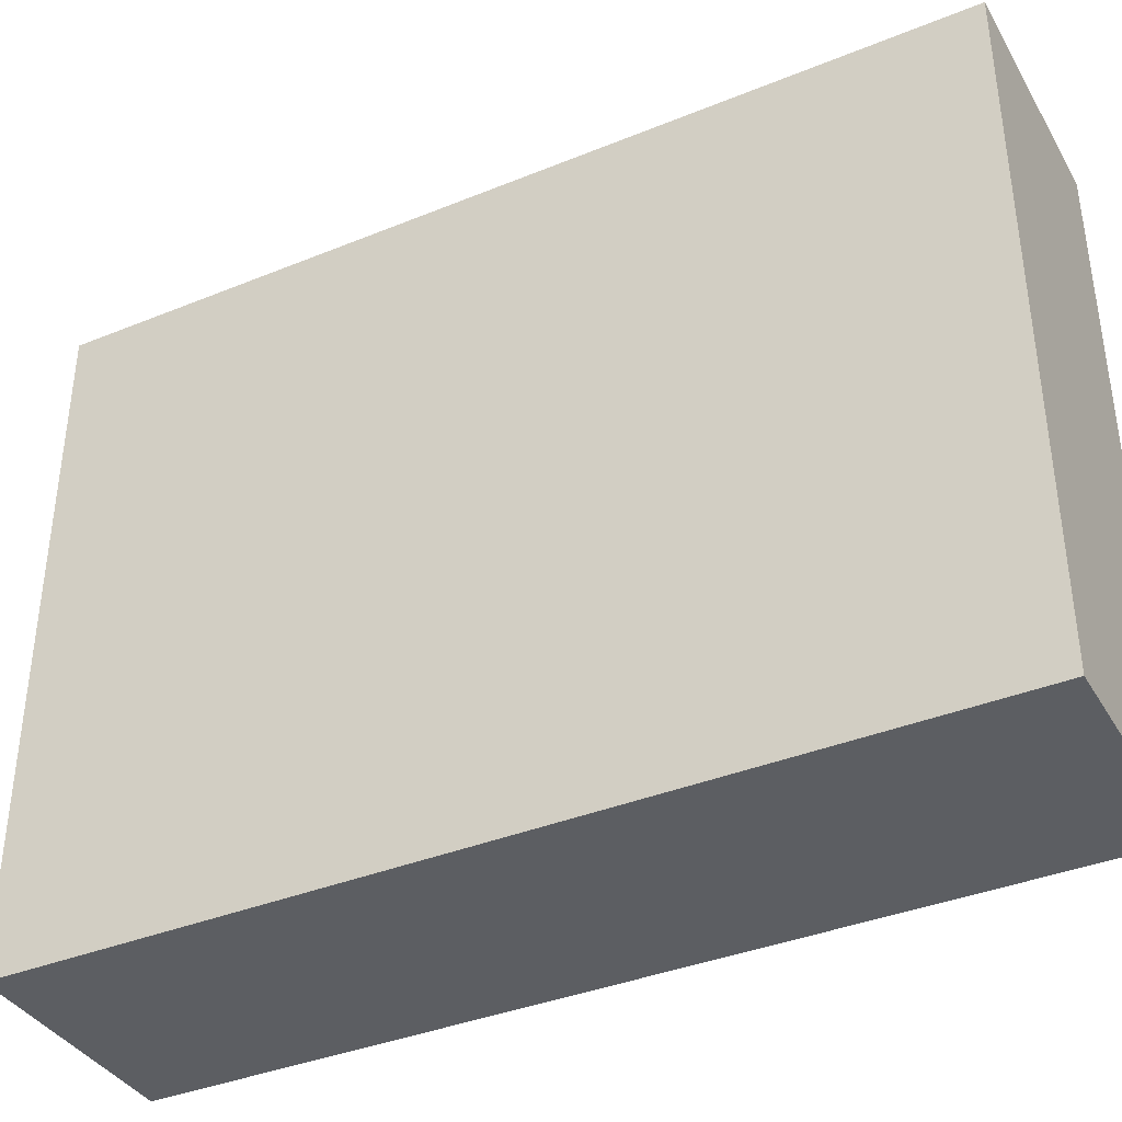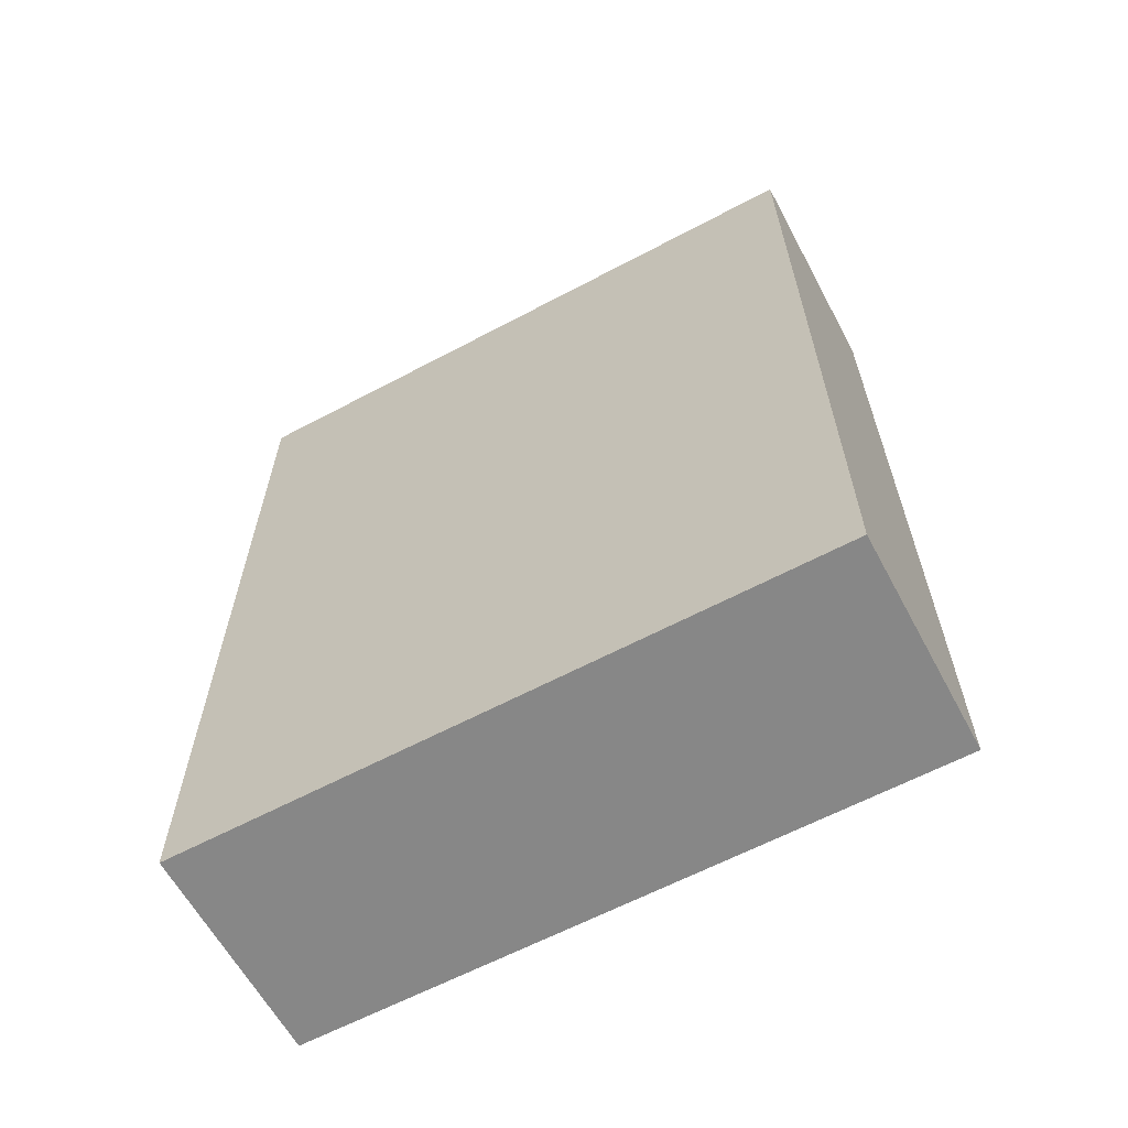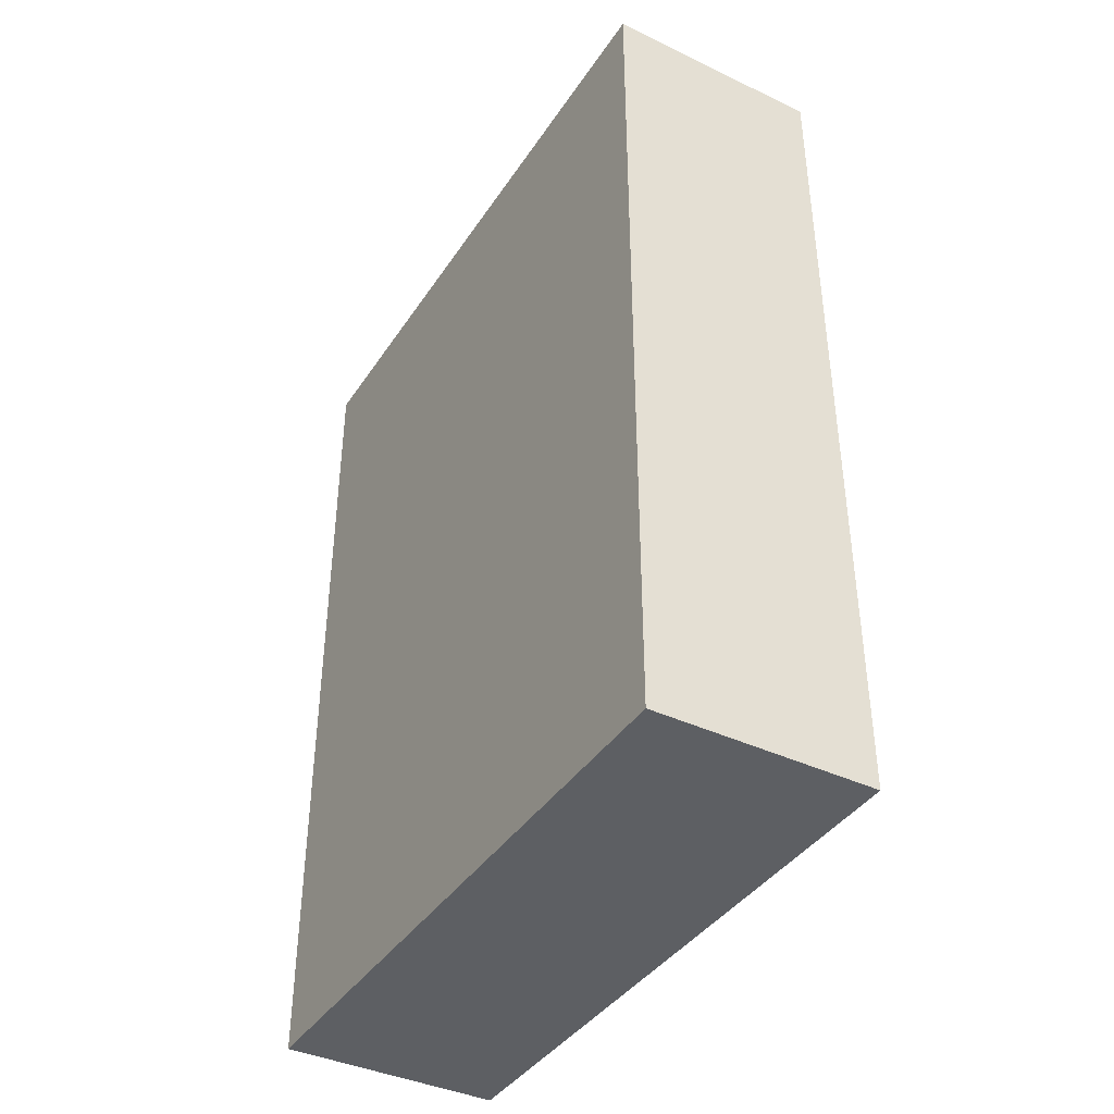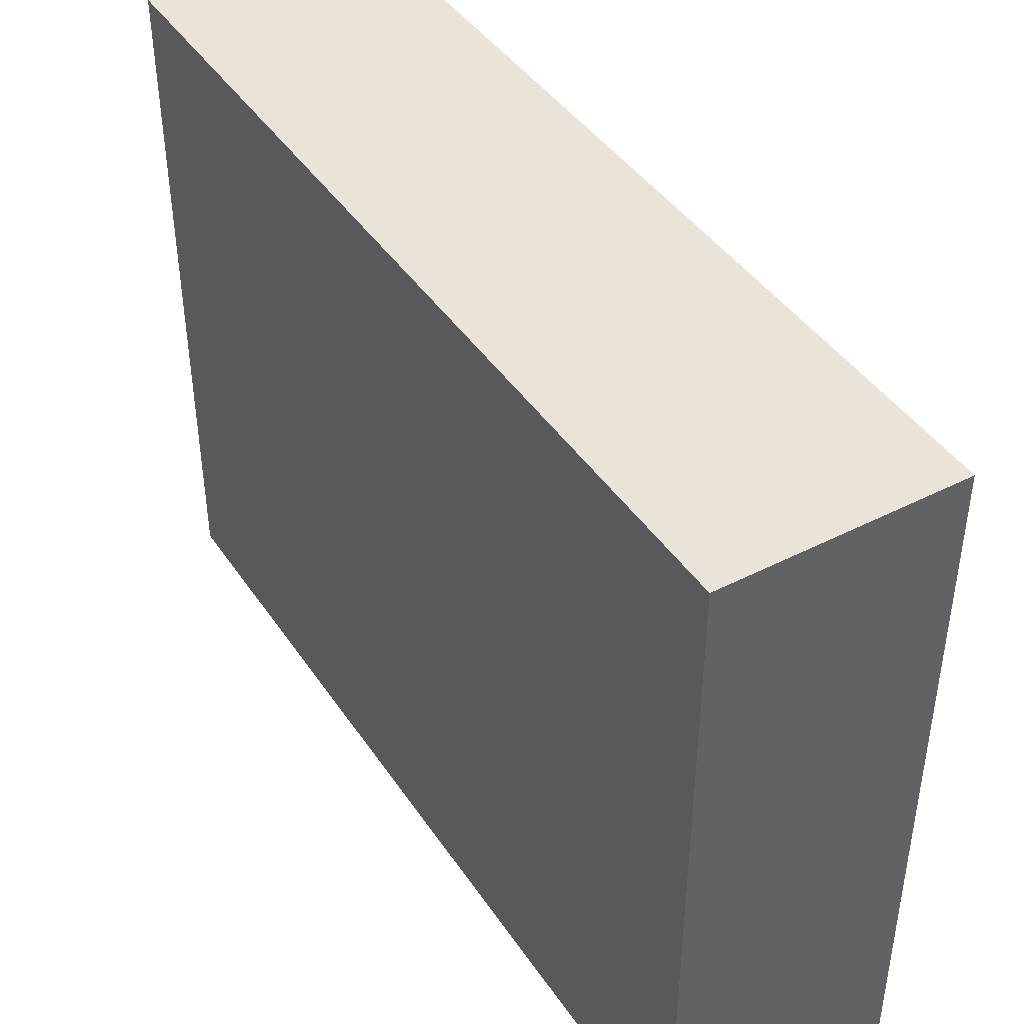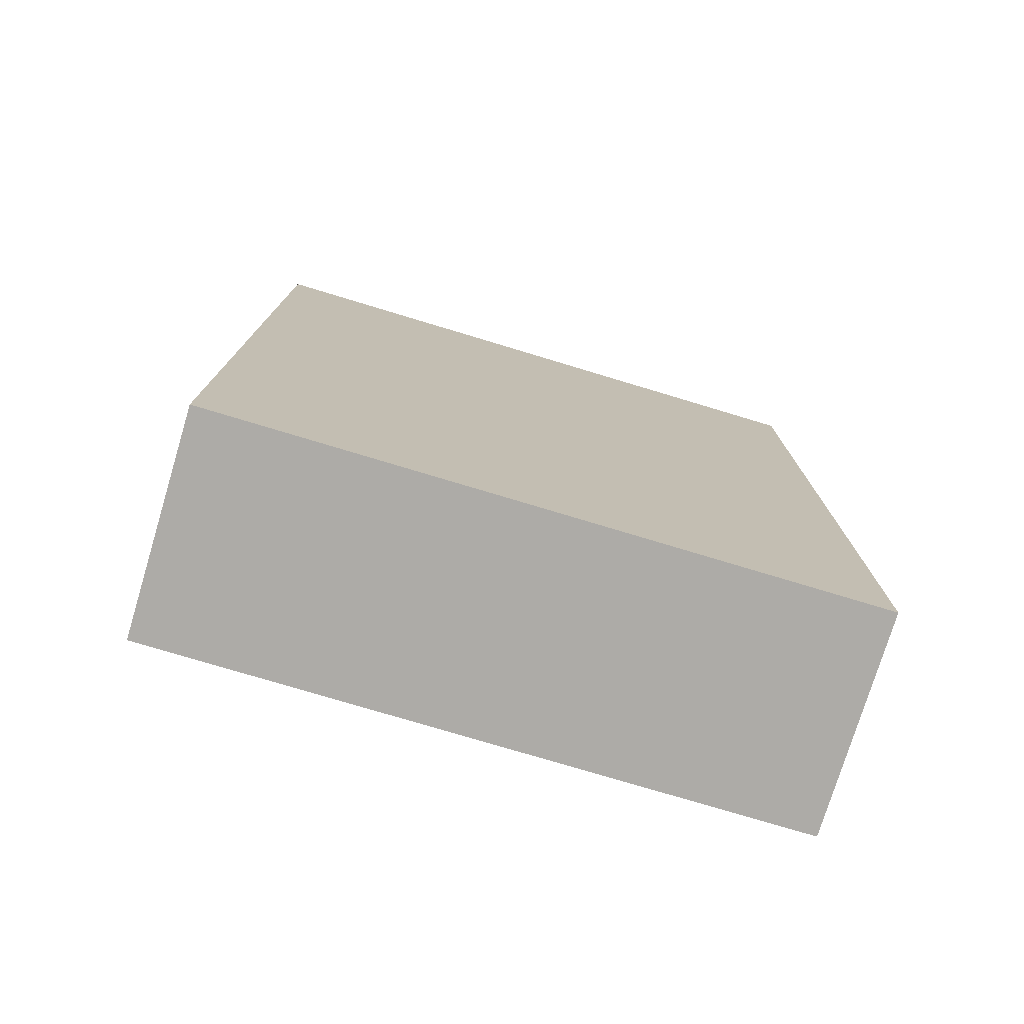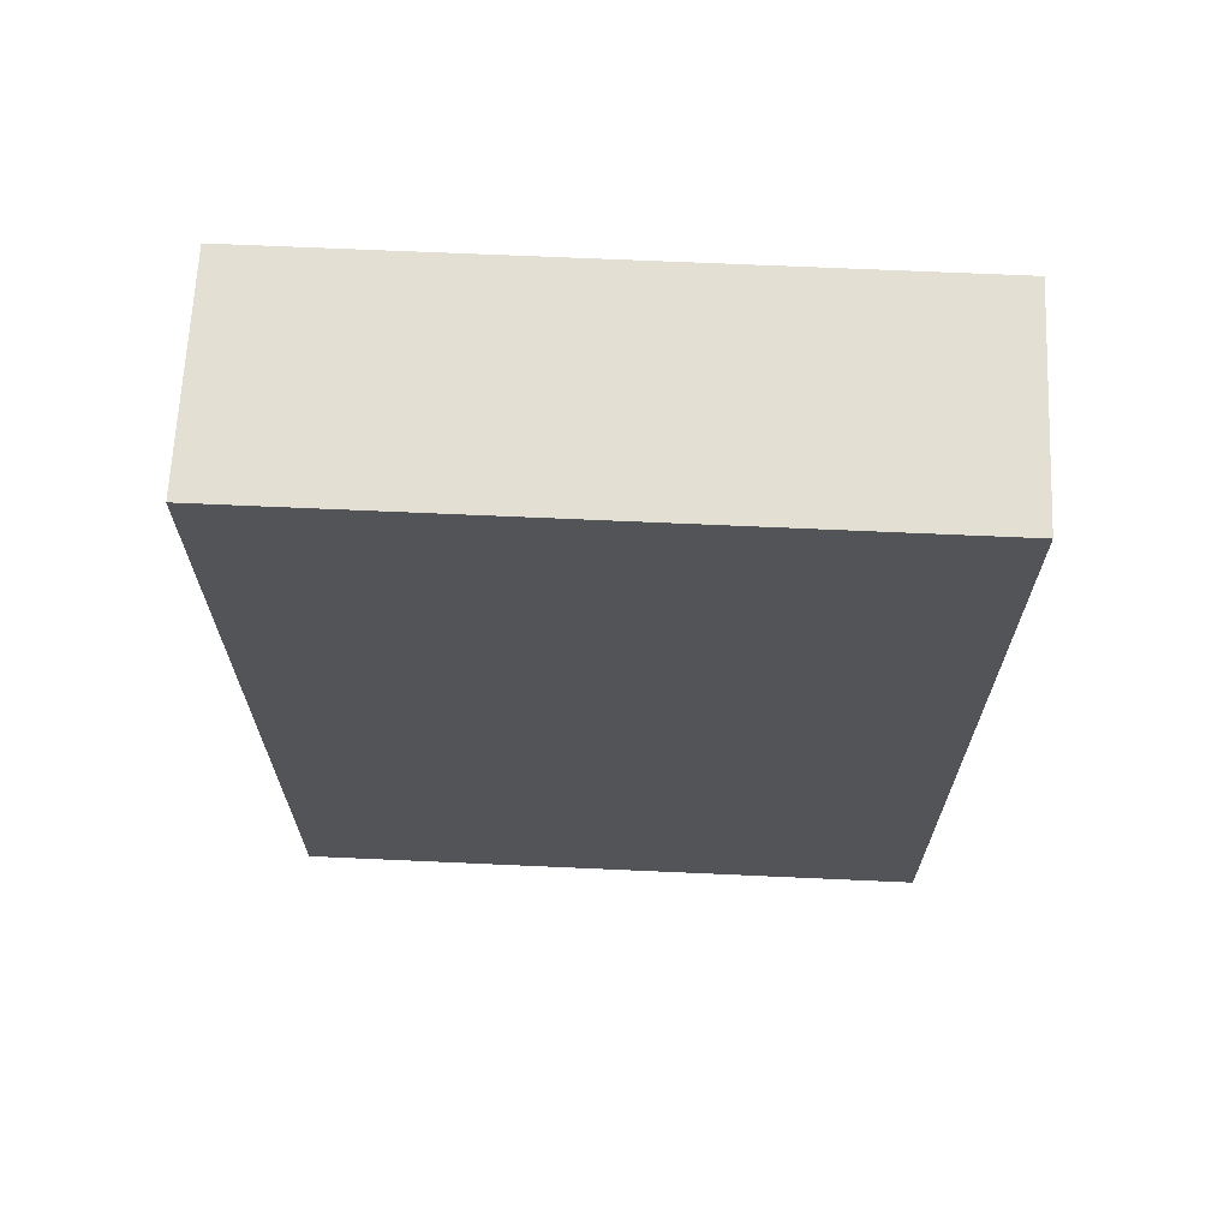
<metadata>
{"format":"obj","ext":"obj","renderer":"f3d","projection":"perspective","resolution":1024,"background":"white","views":[{"elev":-37.9,"azim":-62.6,"up":"+Y"},{"elev":-62.4,"azim":-61.7,"up":"+Z"},{"elev":-40.0,"azim":-30.3,"up":"+Z"},{"elev":42.9,"azim":148.7,"up":"+Y"},{"elev":-76.4,"azim":-106.8,"up":"+Z"},{"elev":66.7,"azim":92.6,"up":"+Z"}]}
</metadata>
<code>
o Lunchable_Cube.005
v -0.2304 -0.672 -12.06
v -0.2304 0.672 -12.06
v -0.2304 -0.672 -13.86
v -0.2304 0.672 -13.86
v 0.2304 -0.672 -12.06
v 0.2304 0.672 -12.06
v 0.2304 -0.672 -13.86
v 0.2304 0.672 -13.86
f 1 2 4 3
f 3 4 8 7
f 7 8 6 5
f 5 6 2 1
f 3 7 5 1
f 8 4 2 6

</code>
